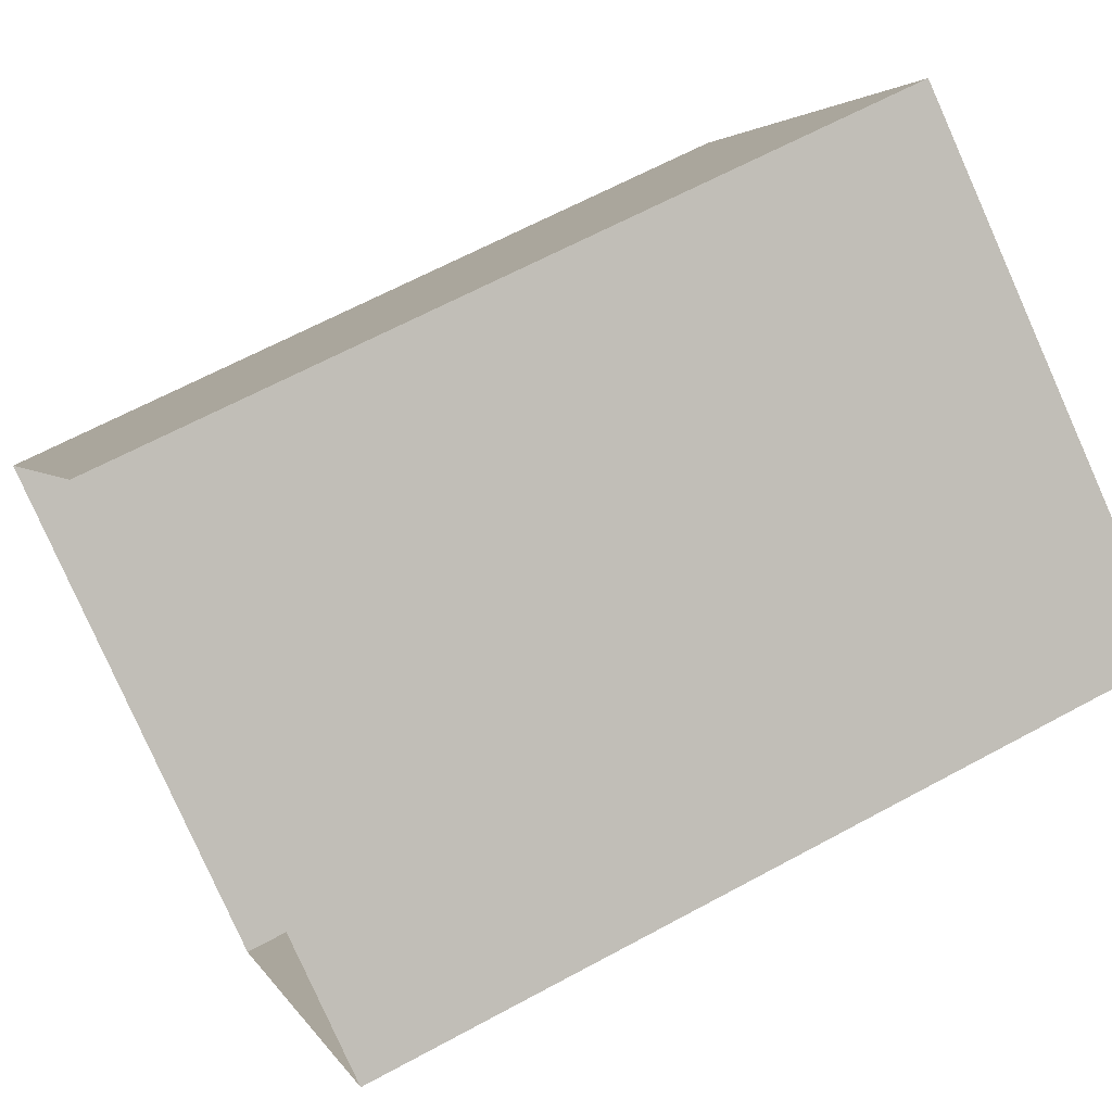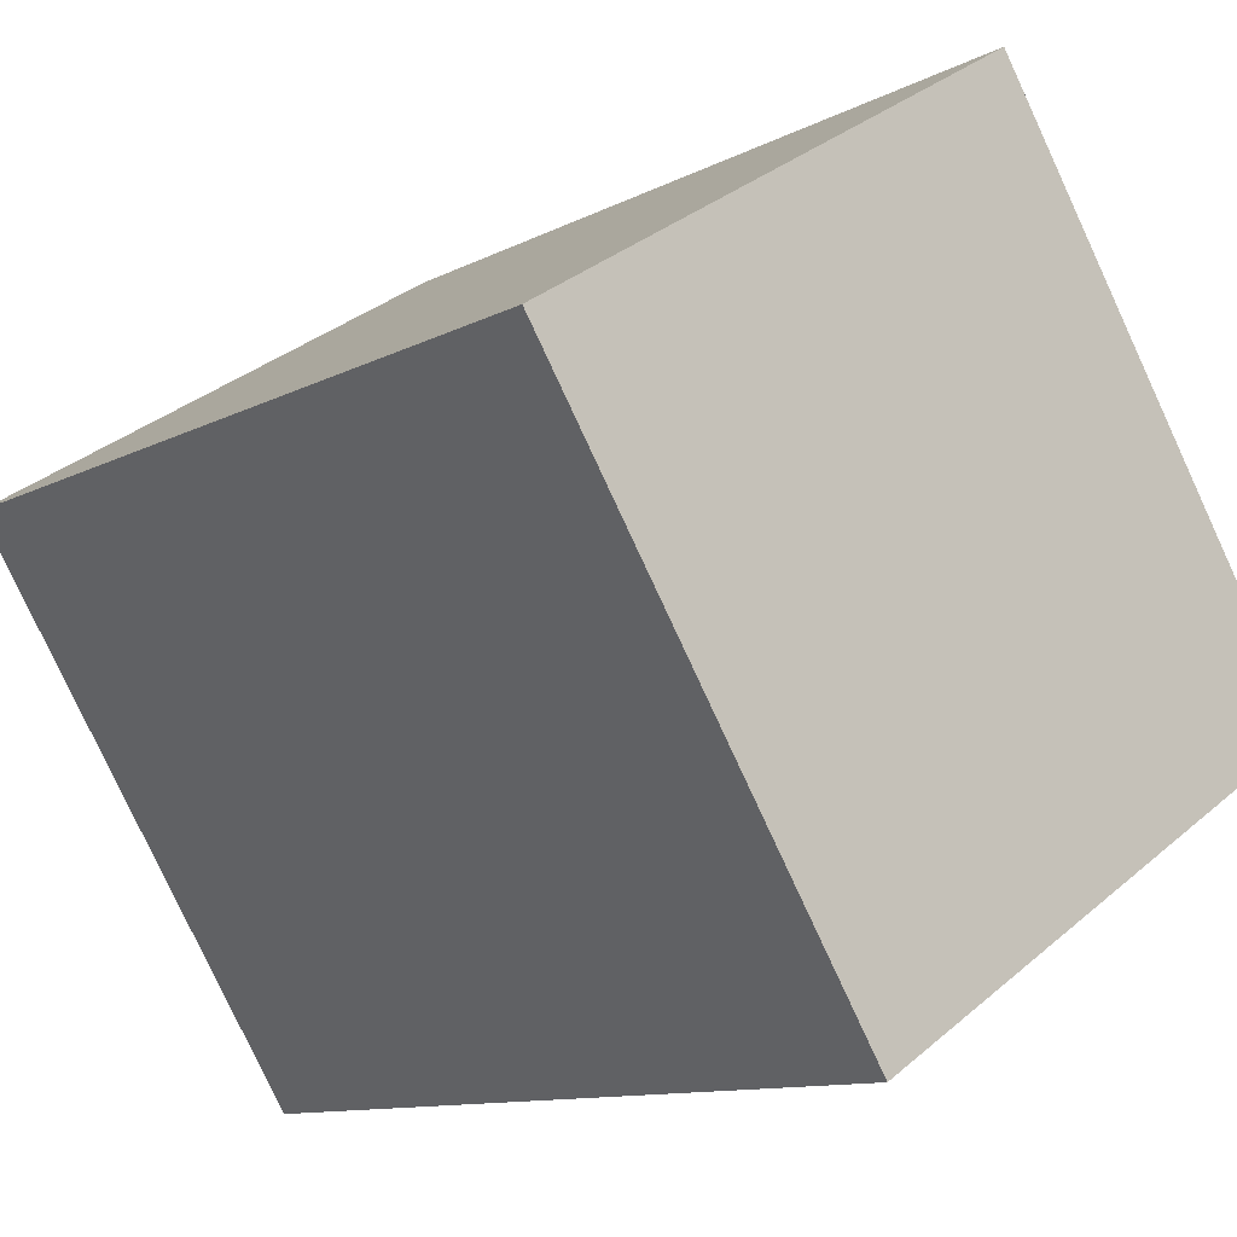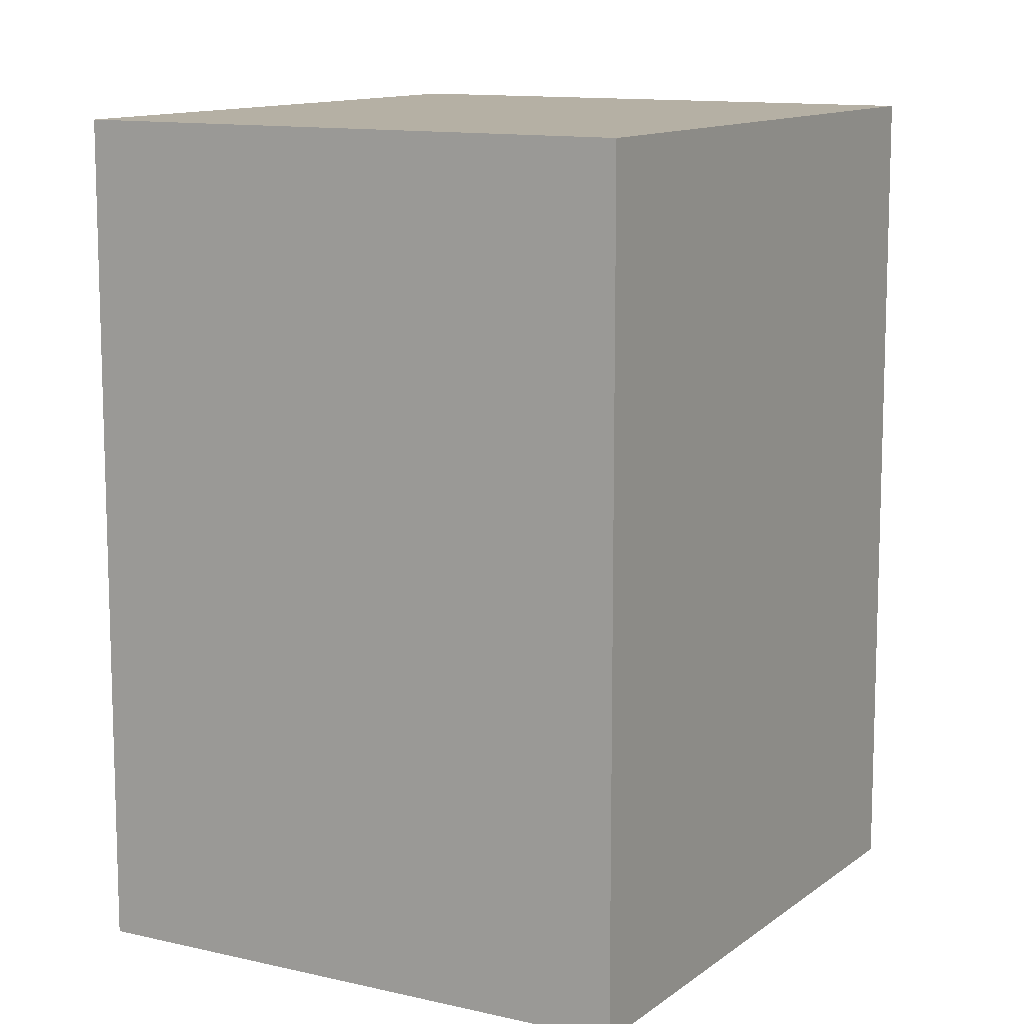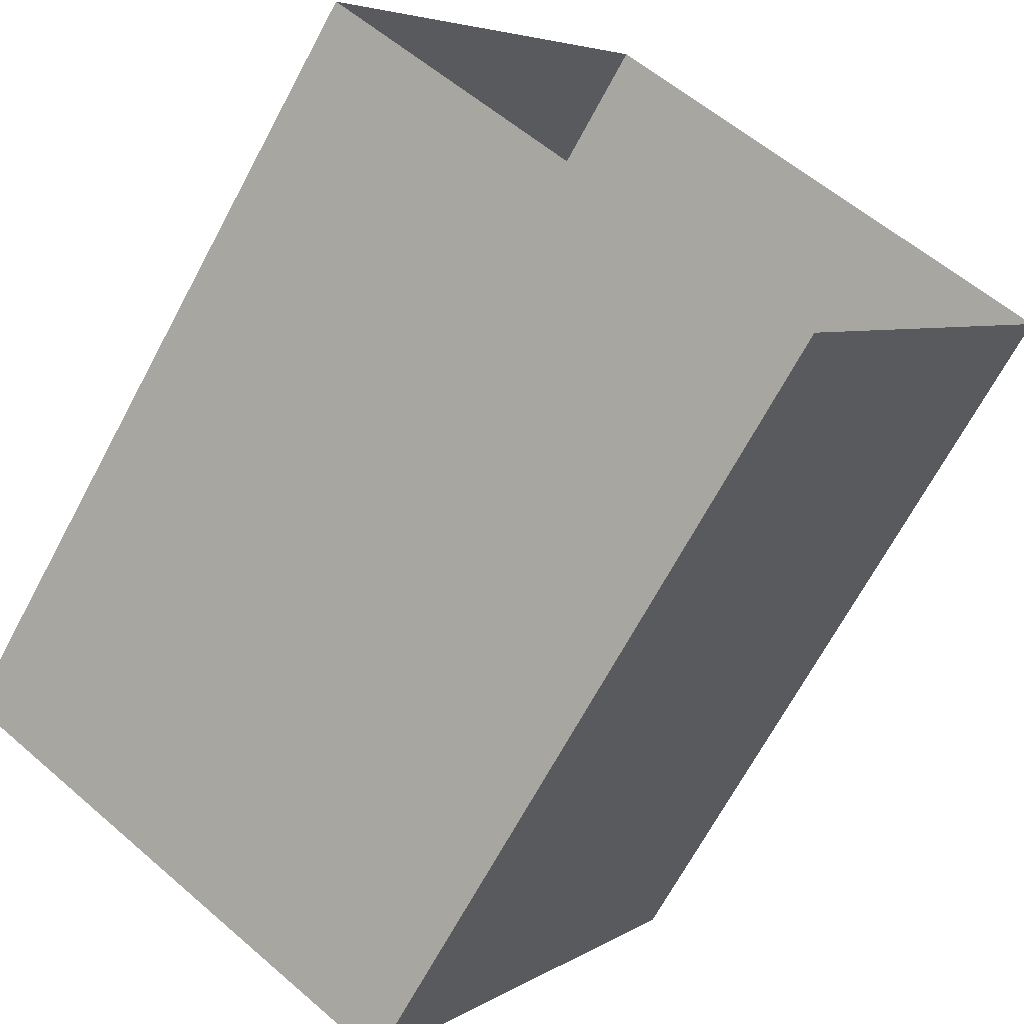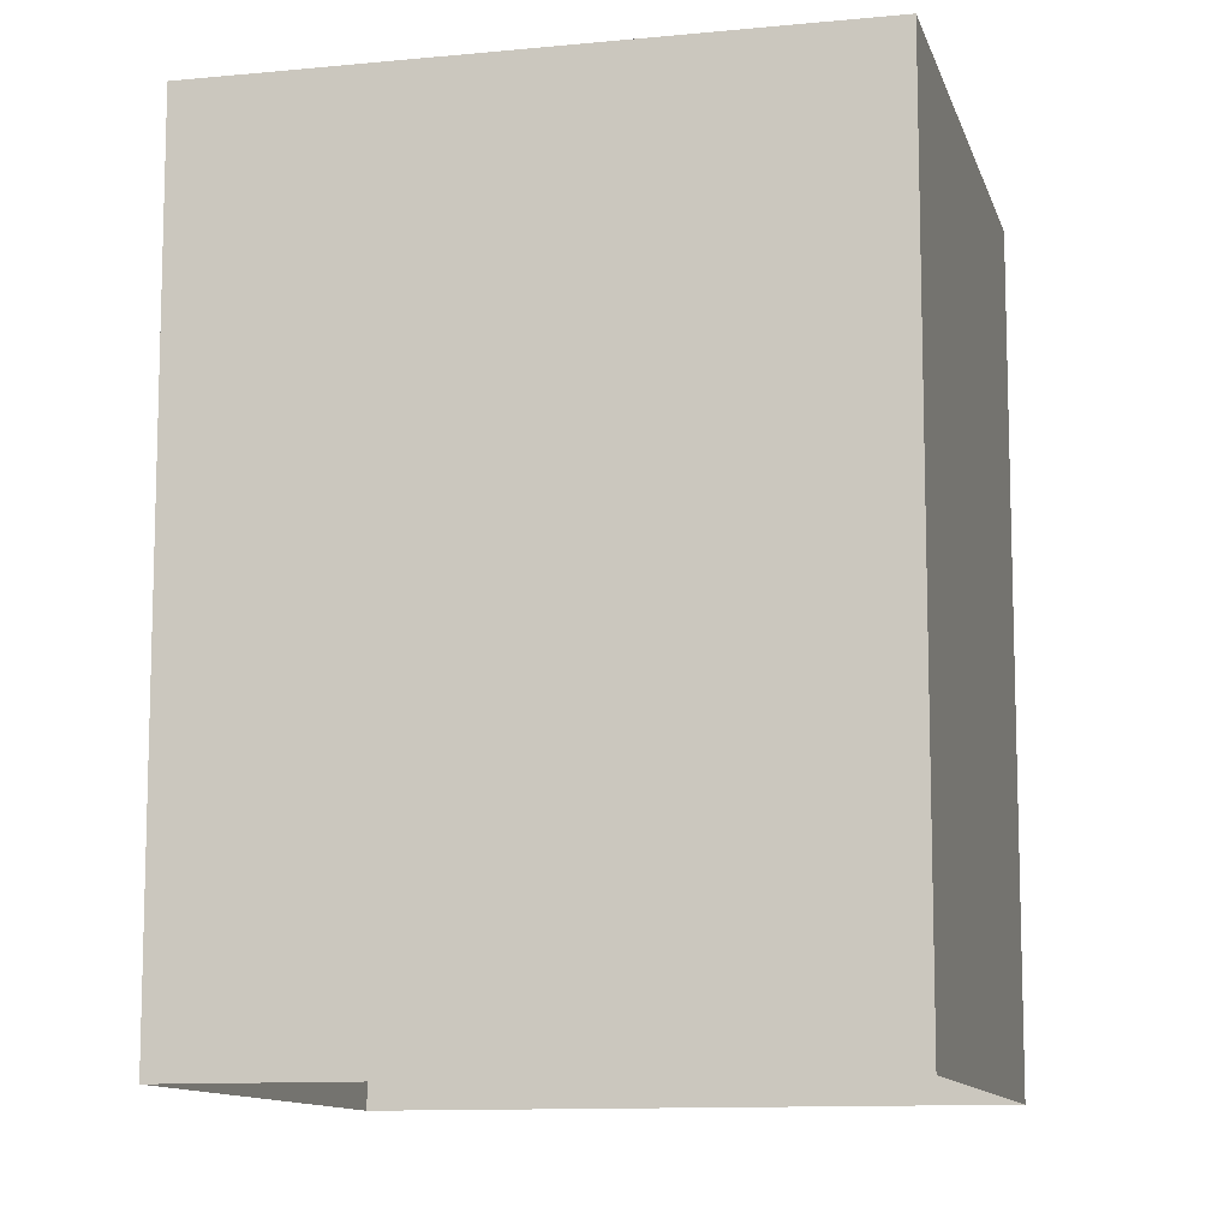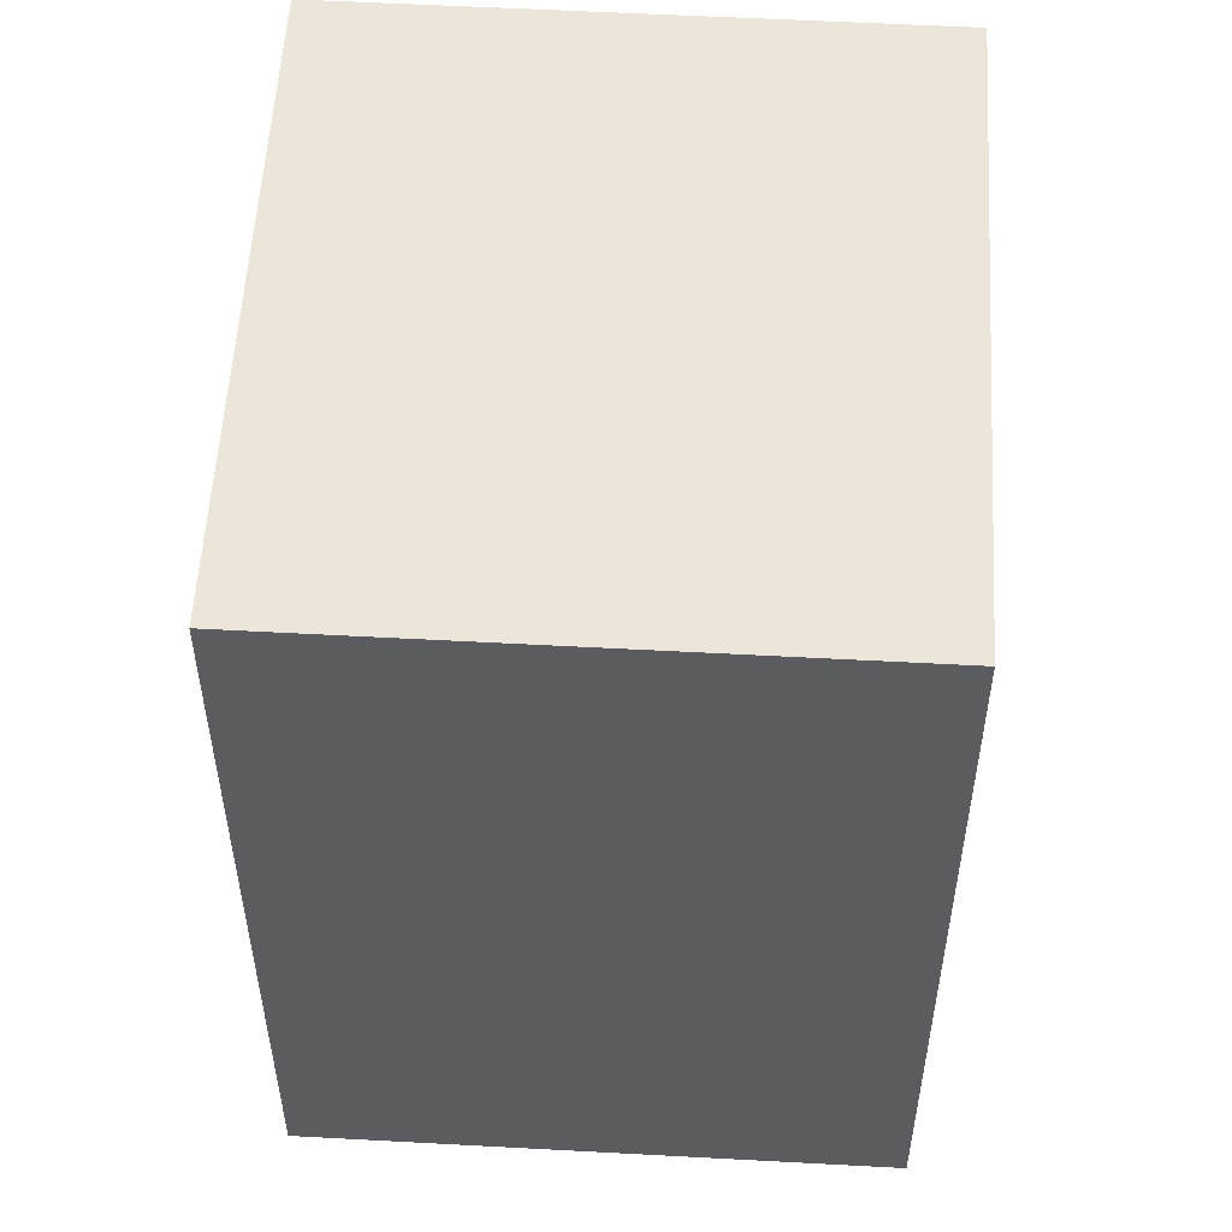
<metadata>
{"format":"obj","ext":"obj","renderer":"f3d","projection":"perspective","resolution":1024,"background":"white","views":[{"elev":63.9,"azim":-118.8,"up":"+Y"},{"elev":-10.9,"azim":-38.0,"up":"+Y"},{"elev":11.6,"azim":-117.7,"up":"+Z"},{"elev":-68.5,"azim":151.8,"up":"+Y"},{"elev":-11.0,"azim":-43.9,"up":"+Z"},{"elev":55.3,"azim":-144.4,"up":"+Z"}]}
</metadata>
<code>
v 1.271e+04 -1.541e+04 22.13
v 1.271e+04 -1.542e+04 22.13
v 1.27e+04 -1.541e+04 22.13
v 1.271e+04 -1.541e+04 22.13
v 1.271e+04 -1.541e+04 28.02
v 1.271e+04 -1.541e+04 28.02
v 1.27e+04 -1.541e+04 28.02
v 1.271e+04 -1.542e+04 28.02
f 1 2 3
f 4 1 3
f 5 6 7
f 8 5 7
f 7 4 3
f 7 6 4
f 6 1 4
f 6 5 1
f 8 2 1
f 5 8 1
f 7 3 2
f 8 7 2

</code>
